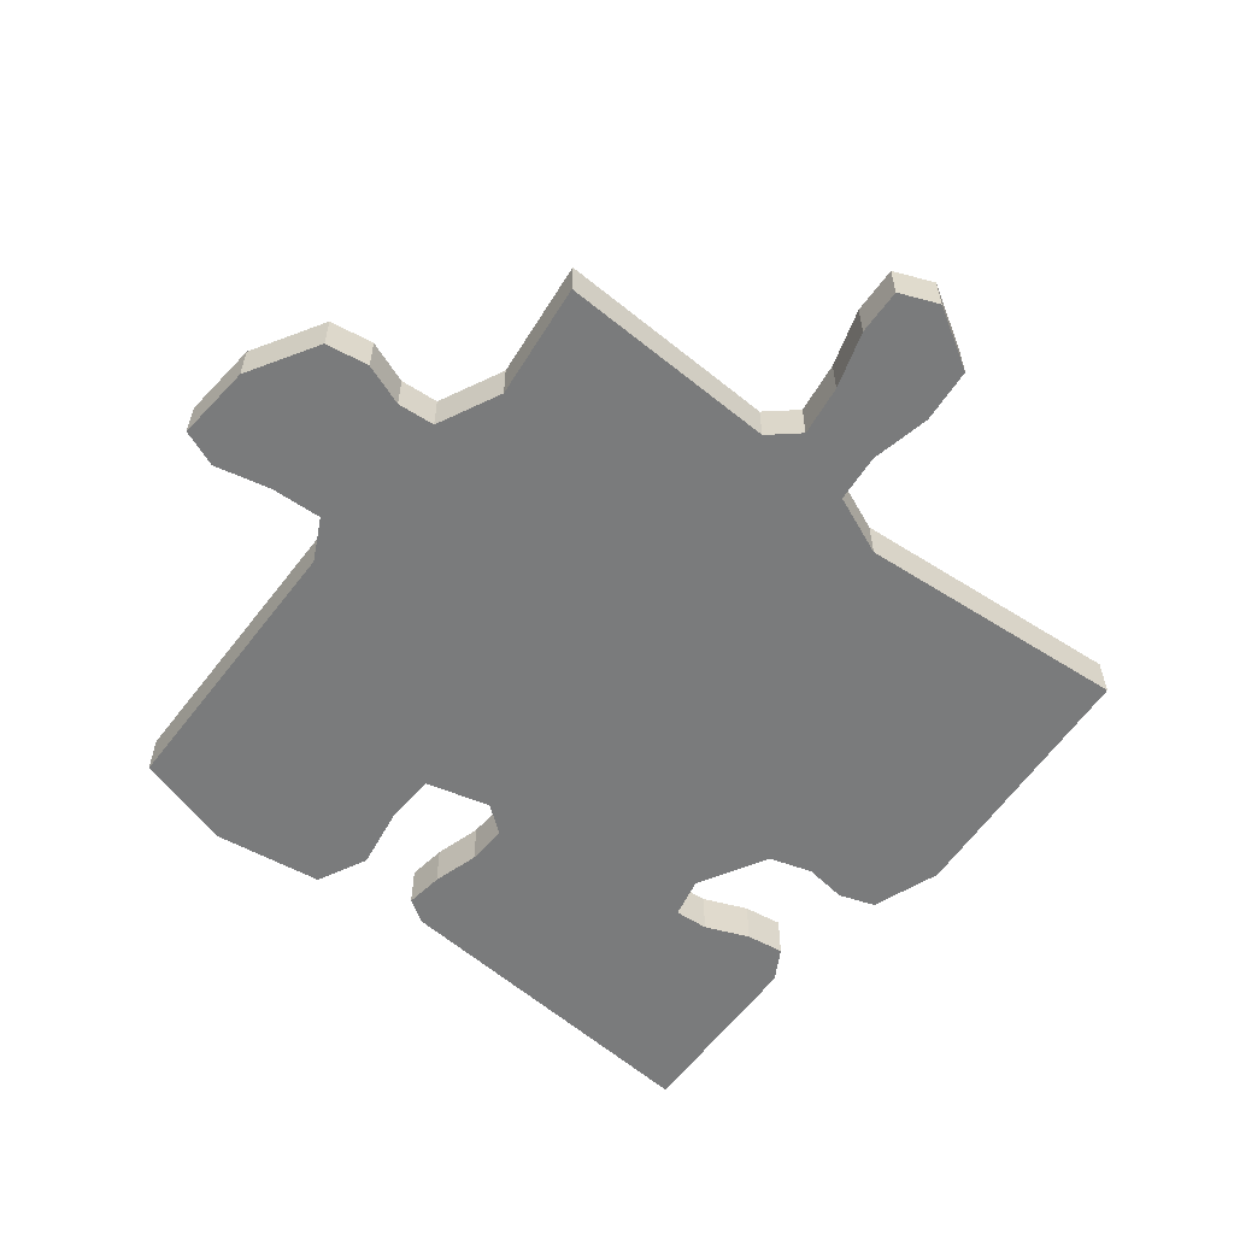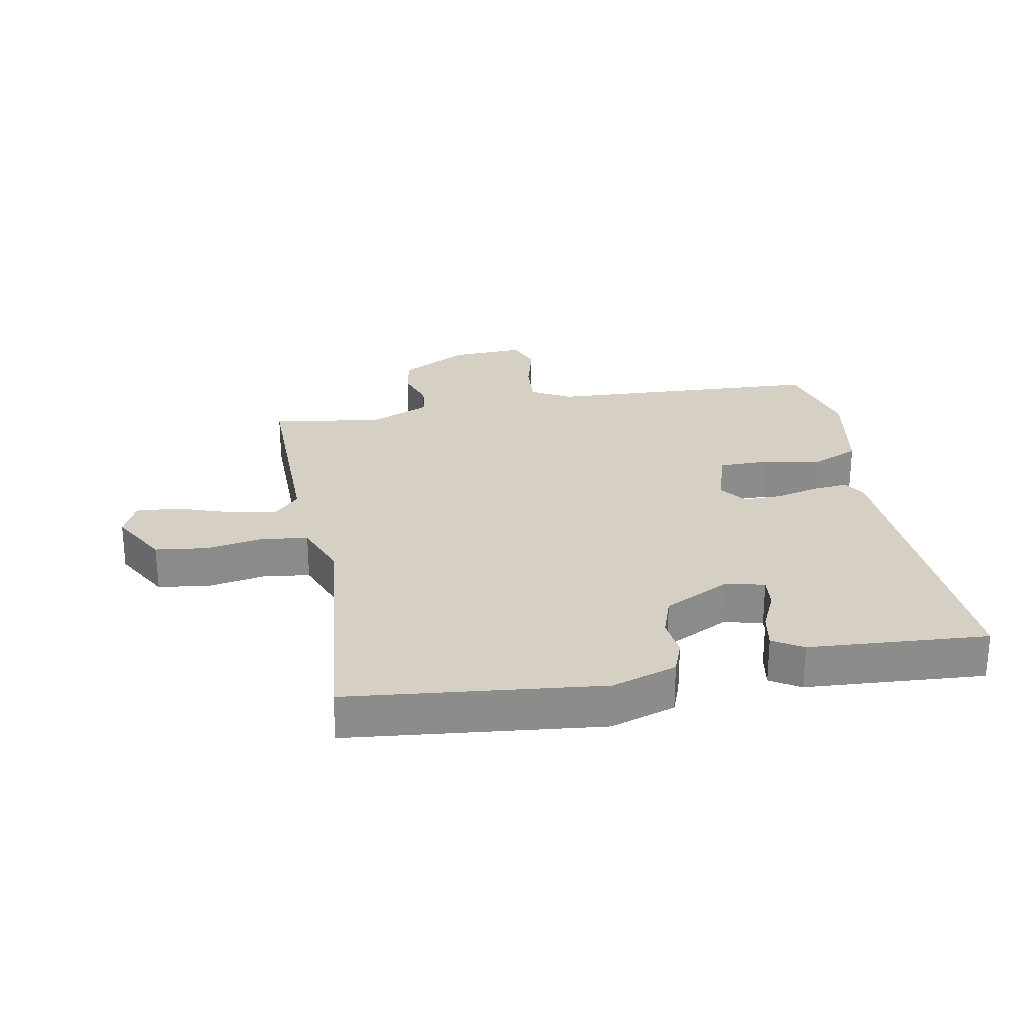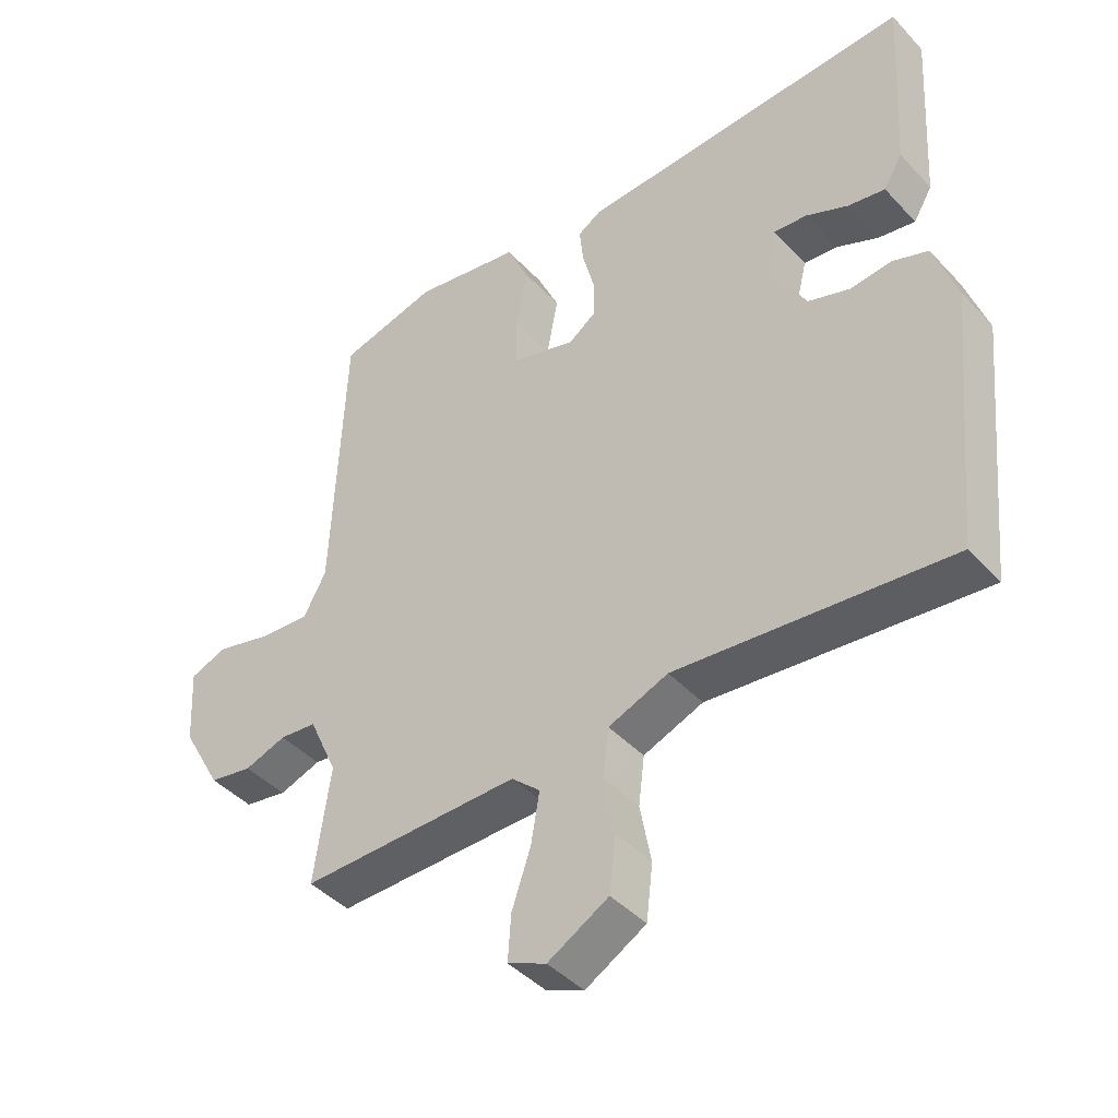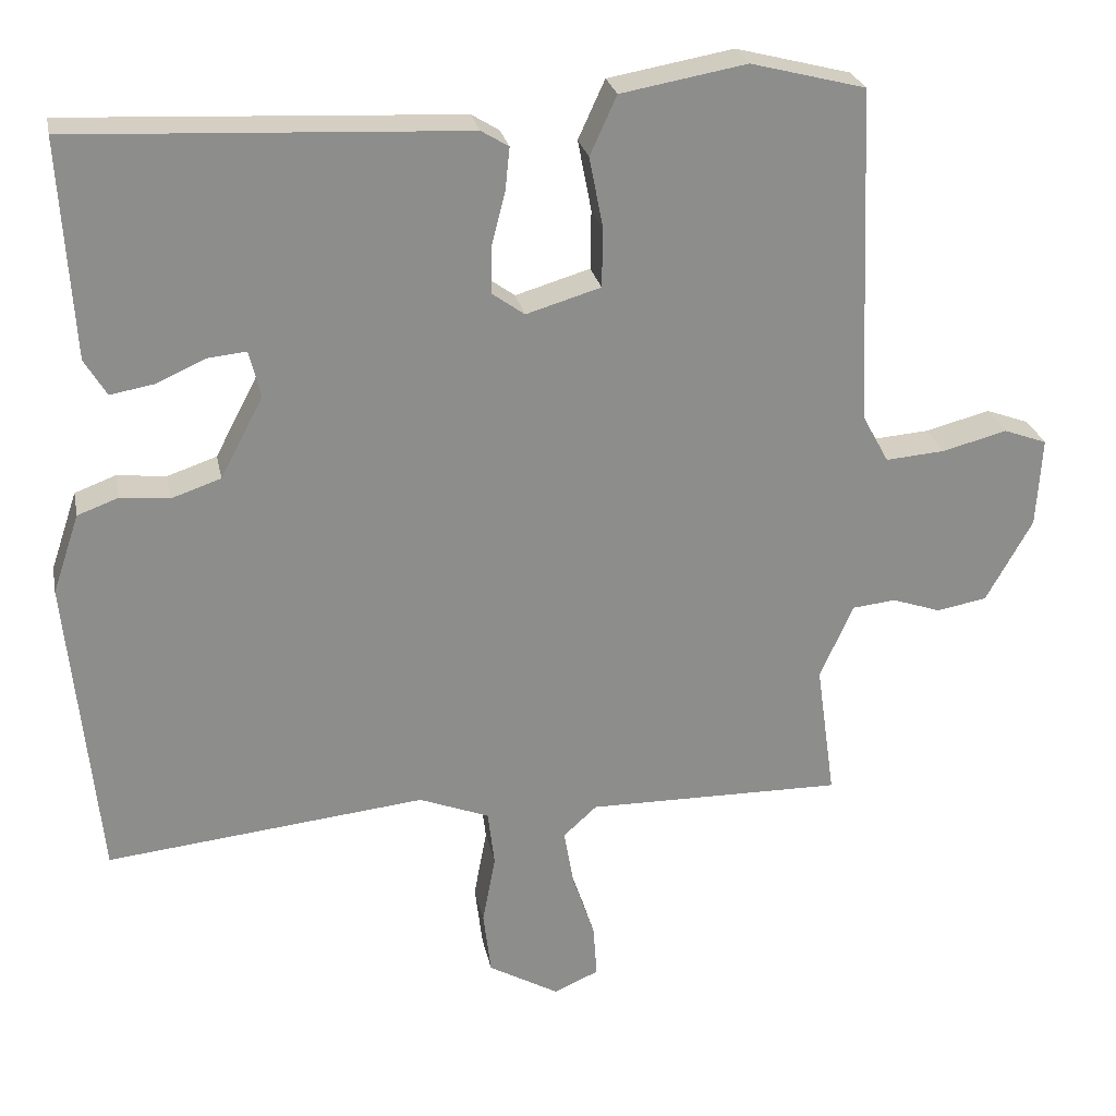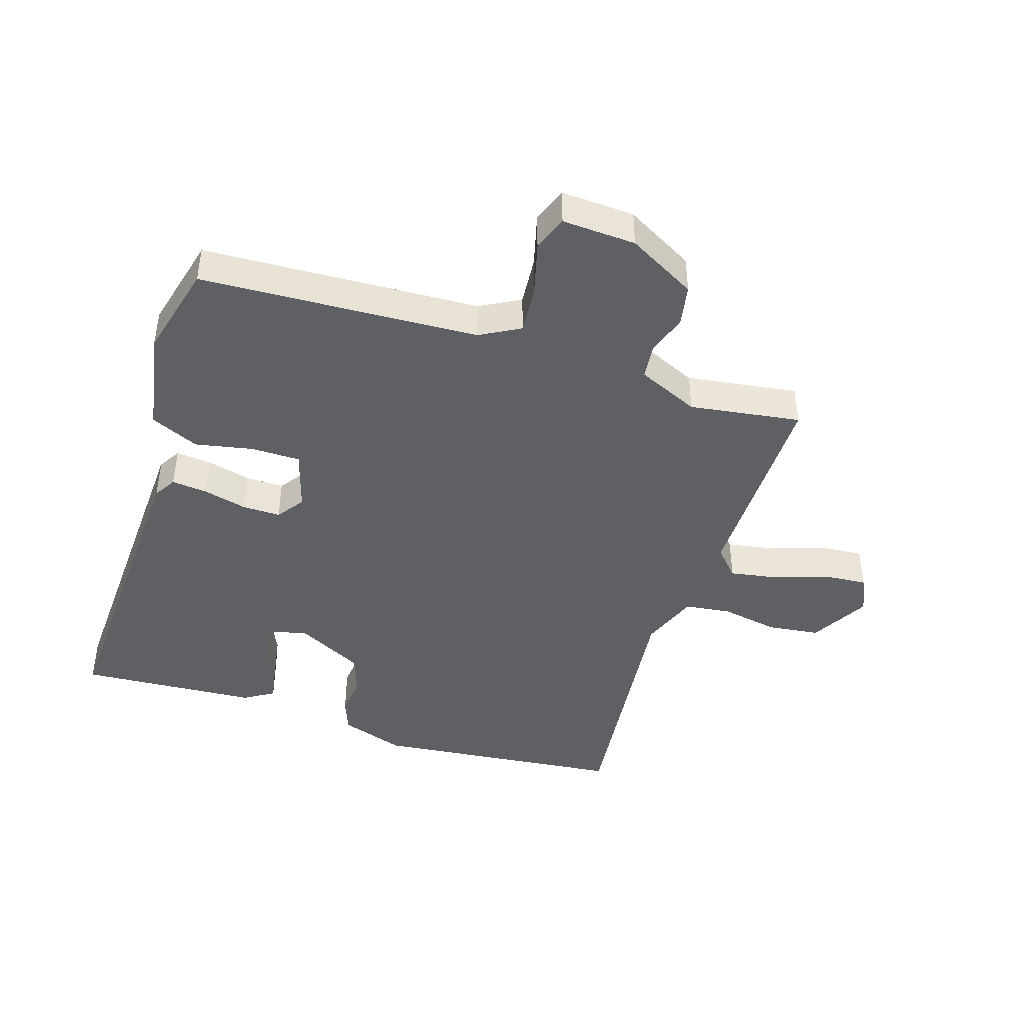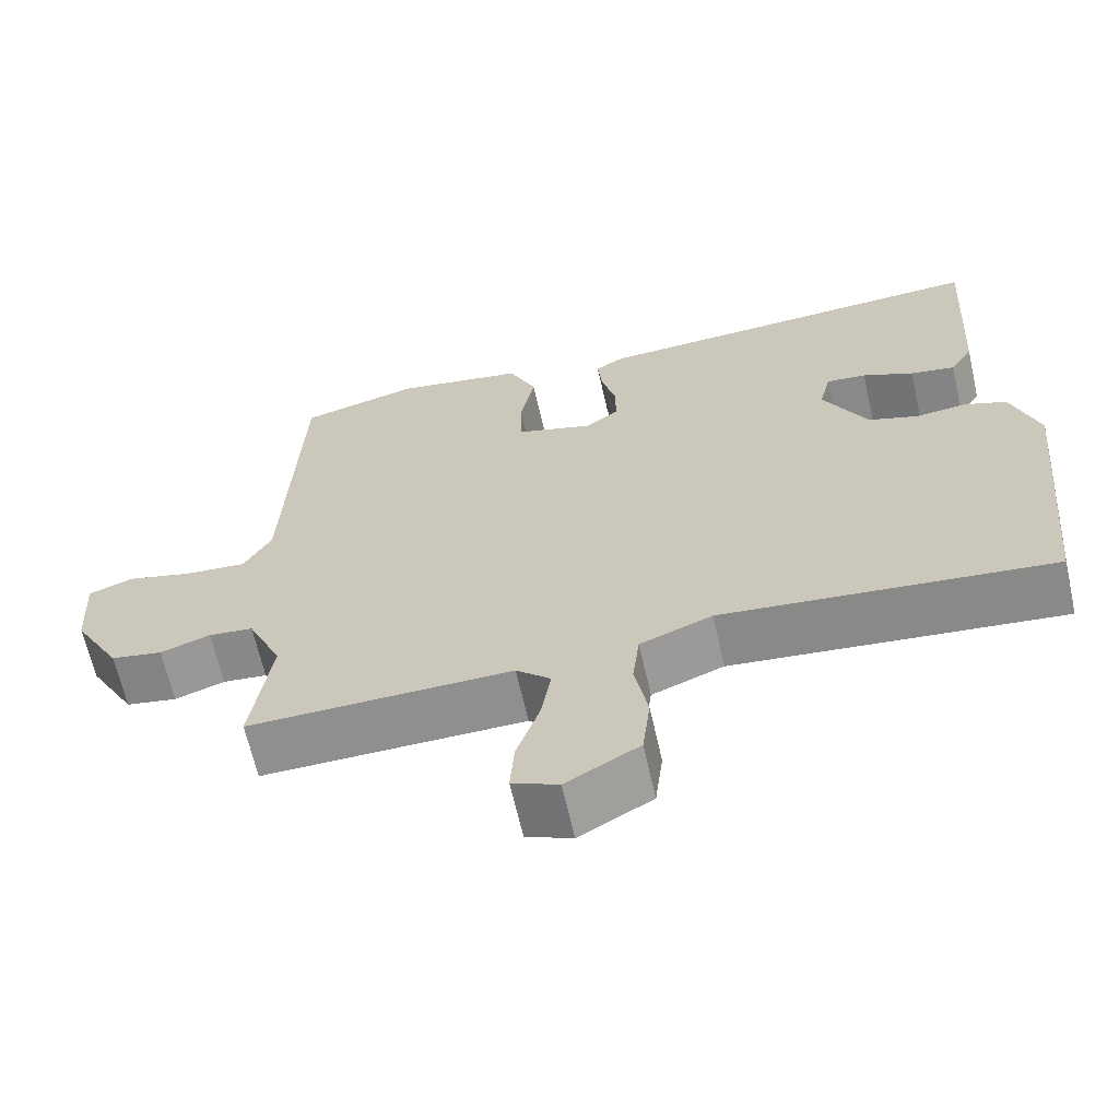
<metadata>
{"format":"obj","ext":"obj","renderer":"f3d","projection":"perspective","resolution":1024,"background":"white","views":[{"elev":-58.3,"azim":140.6,"up":"+Y"},{"elev":26.3,"azim":-100.2,"up":"+Y"},{"elev":-43.0,"azim":-141.0,"up":"+Z"},{"elev":25.8,"azim":-11.3,"up":"+Z"},{"elev":-43.9,"azim":72.6,"up":"+Y"},{"elev":-65.2,"azim":-167.3,"up":"+Z"}]}
</metadata>
<code>
v -0.5 0.07 -0.5
v -0.54 0.07 -0.097
v -0.505 0.07 0.007
v -0.451 0.07 0.027
v -0.387 0.07 0.02
v -0.322 0.07 0.042
v -0.266 0.07 0.149
v -0.281 0.07 0.21
v -0.332 0.07 0.205
v -0.397 0.07 0.176
v -0.454 0.07 0.166
v -0.483 0.07 0.214
v -0.5 0.07 0.5
v 0.014 0.07 0.474
v 0.05 0.07 0.452
v 0.044 0.07 0.395
v 0.026 0.07 0.325
v 0.025 0.07 0.264
v 0.068 0.07 0.233
v 0.166 0.07 0.262
v 0.167 0.07 0.34
v 0.149 0.07 0.433
v 0.184 0.07 0.51
v 0.349 0.07 0.539
v 0.5 0.07 0.5
v 0.519 0.07 0.056
v 0.554 0.07 -0.008
v 0.632 0.07 -0.002
v 0.717 0.07 0.02
v 0.774 0.07 -0.001
v 0.767 0.07 -0.119
v 0.706 0.07 -0.228
v 0.64 0.07 -0.24
v 0.576 0.07 -0.218
v 0.519 0.07 -0.224
v 0.475 0.07 -0.322
v 0.5 0.07 -0.5
v 0.163 0.07 -0.496
v 0.119 0.07 -0.536
v 0.132 0.07 -0.613
v 0.161 0.07 -0.698
v 0.166 0.07 -0.768
v 0.107 0.07 -0.794
v 0.014 0.07 -0.741
v 0.004 0.07 -0.657
v 0.021 0.07 -0.566
v 0.012 0.07 -0.492
v -0.08 0.07 -0.456
v -0.5 0 -0.5
v -0.54 0 -0.097
v -0.505 0 0.007
v -0.451 0 0.027
v -0.387 0 0.02
v -0.322 0 0.042
v -0.266 0 0.149
v -0.281 0 0.21
v -0.332 0 0.205
v -0.397 0 0.176
v -0.454 0 0.166
v -0.483 0 0.214
v -0.5 0 0.5
v 0.014 0 0.474
v 0.05 0 0.452
v 0.044 0 0.395
v 0.026 0 0.325
v 0.025 0 0.264
v 0.068 0 0.233
v 0.166 0 0.262
v 0.167 0 0.34
v 0.149 0 0.433
v 0.184 0 0.51
v 0.349 0 0.539
v 0.5 0 0.5
v 0.519 0 0.056
v 0.554 0 -0.008
v 0.632 0 -0.002
v 0.717 0 0.02
v 0.774 0 -0.001
v 0.767 0 -0.119
v 0.706 0 -0.228
v 0.64 0 -0.24
v 0.576 0 -0.218
v 0.519 0 -0.224
v 0.475 0 -0.322
v 0.5 0 -0.5
v 0.163 0 -0.496
v 0.119 0 -0.536
v 0.132 0 -0.613
v 0.161 0 -0.698
v 0.166 0 -0.768
v 0.107 0 -0.794
v 0.014 0 -0.741
v 0.004 0 -0.657
v 0.021 0 -0.566
v 0.012 0 -0.492
v -0.08 0 -0.456
f 44 45 46
f 43 44 46
f 42 43 46
f 41 42 46
f 40 41 46
f 39 40 46 47
f 38 39 47
f 38 47 48
f 37 38 48
f 36 37 48
f 32 33 34
f 31 32 34
f 30 31 34
f 29 30 34
f 28 29 34
f 27 28 34 35
f 1 2 3
f 48 1 3
f 36 48 3
f 35 36 3
f 27 35 3
f 26 27 3
f 24 25 26
f 23 24 26
f 22 23 26
f 21 22 26
f 15 16 17
f 14 15 17
f 13 14 17
f 12 13 17
f 11 12 17
f 9 10 11
f 9 11 17
f 8 9 17 18
f 3 4 5
f 26 3 5
f 26 5 6
f 20 21 26
f 19 20 26 6
f 7 8 18 19
f 6 7 19
f 94 93 92
f 94 92 91
f 94 91 90
f 94 90 89
f 94 89 88
f 95 94 88 87
f 95 87 86
f 96 95 86
f 96 86 85
f 96 85 84
f 82 81 80
f 82 80 79
f 82 79 78
f 82 78 77
f 82 77 76
f 83 82 76 75
f 51 50 49
f 51 49 96
f 51 96 84
f 51 84 83
f 51 83 75
f 51 75 74
f 74 73 72
f 74 72 71
f 74 71 70
f 74 70 69
f 65 64 63
f 65 63 62
f 65 62 61
f 65 61 60
f 65 60 59
f 59 58 57
f 65 59 57
f 66 65 57 56
f 53 52 51
f 53 51 74
f 54 53 74
f 74 69 68
f 54 74 68 67
f 67 66 56 55
f 67 55 54
f 1 49 50 2
f 2 50 51 3
f 3 51 52 4
f 4 52 53 5
f 5 53 54 6
f 6 54 55 7
f 7 55 56 8
f 8 56 57 9
f 9 57 58 10
f 10 58 59 11
f 11 59 60 12
f 12 60 61 13
f 13 61 62 14
f 14 62 63 15
f 15 63 64 16
f 16 64 65 17
f 17 65 66 18
f 18 66 67 19
f 19 67 68 20
f 20 68 69 21
f 21 69 70 22
f 22 70 71 23
f 23 71 72 24
f 24 72 73 25
f 25 73 74 26
f 26 74 75 27
f 27 75 76 28
f 28 76 77 29
f 29 77 78 30
f 30 78 79 31
f 31 79 80 32
f 32 80 81 33
f 33 81 82 34
f 34 82 83 35
f 35 83 84 36
f 36 84 85 37
f 37 85 86 38
f 38 86 87 39
f 39 87 88 40
f 40 88 89 41
f 41 89 90 42
f 42 90 91 43
f 43 91 92 44
f 44 92 93 45
f 45 93 94 46
f 46 94 95 47
f 47 95 96 48
f 48 96 49 1

</code>
